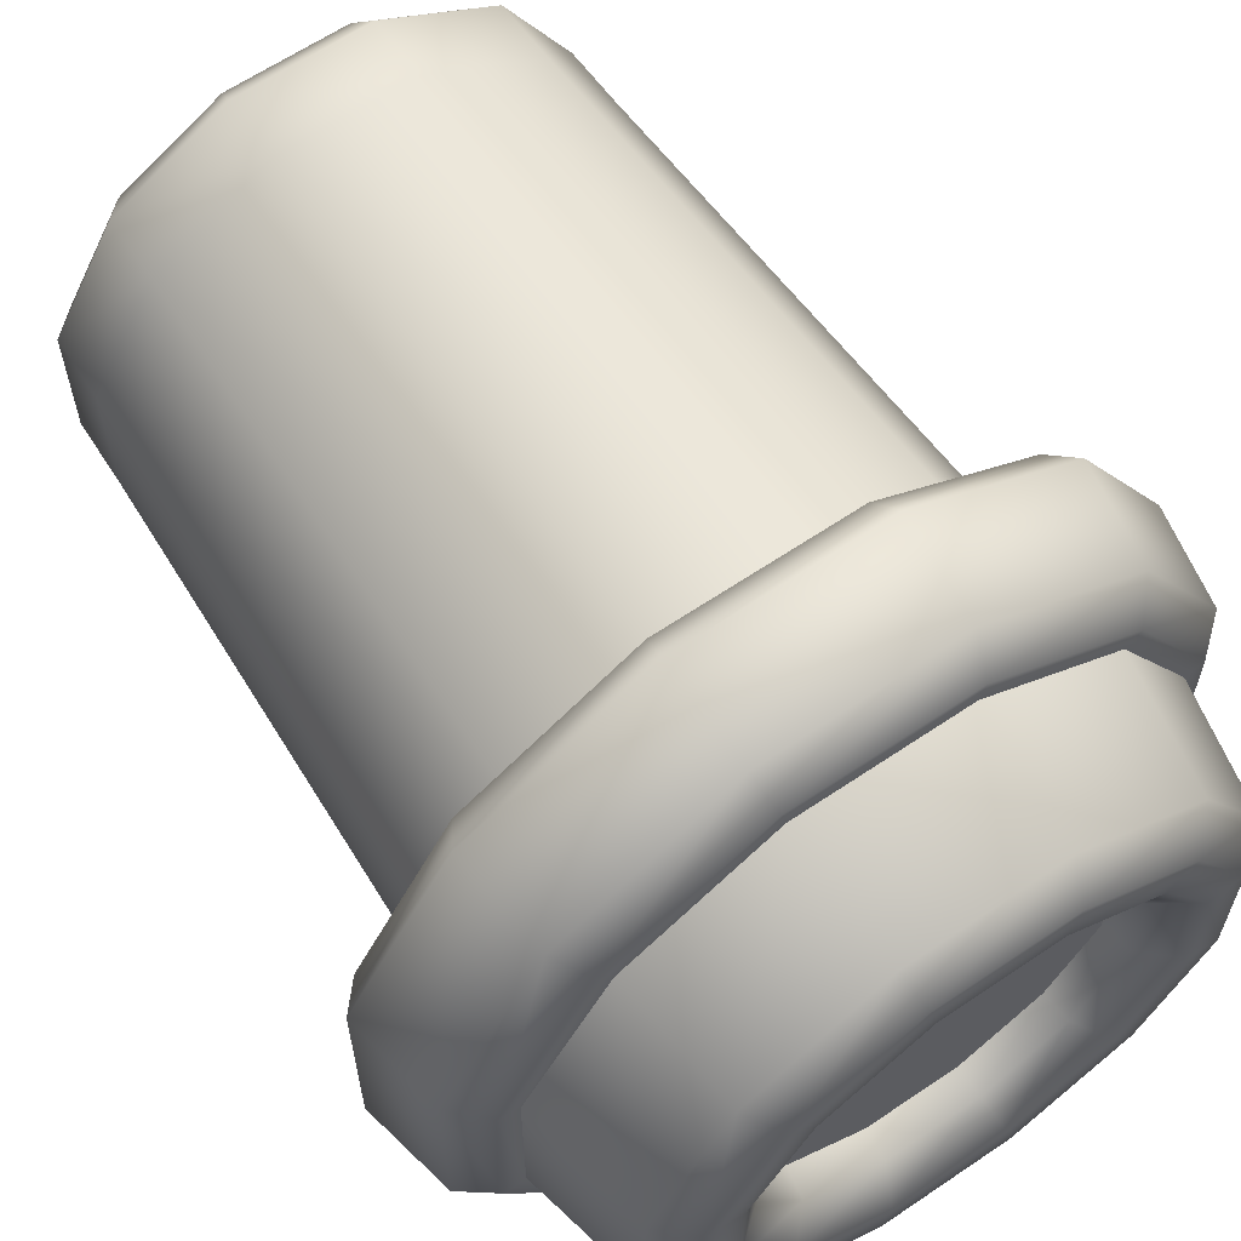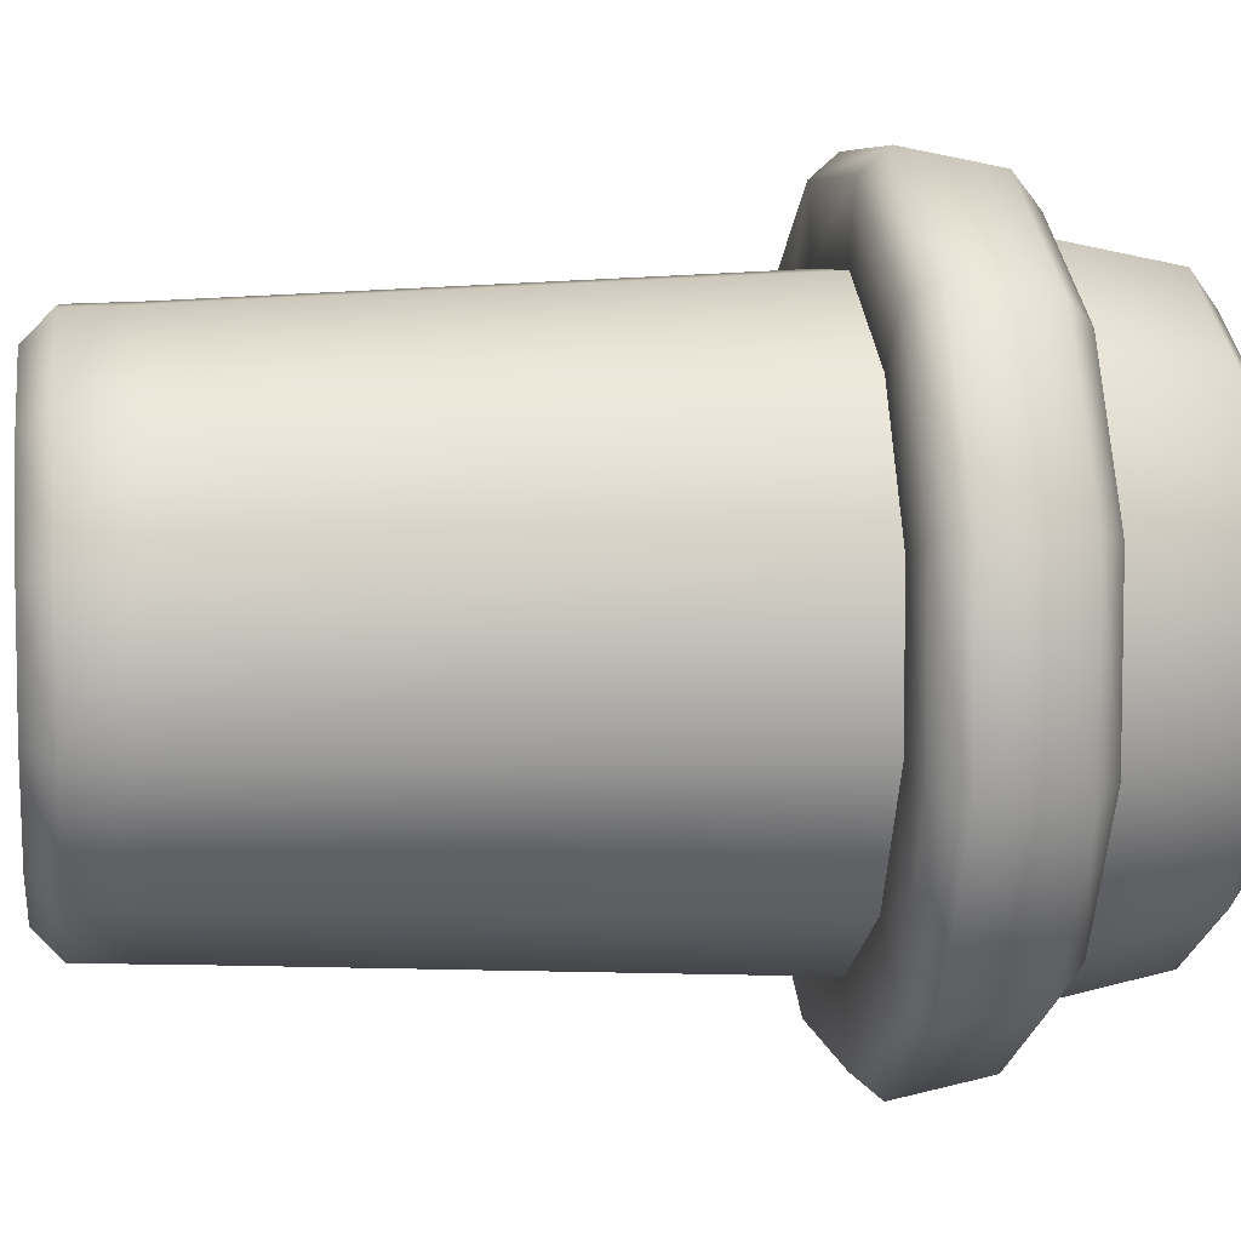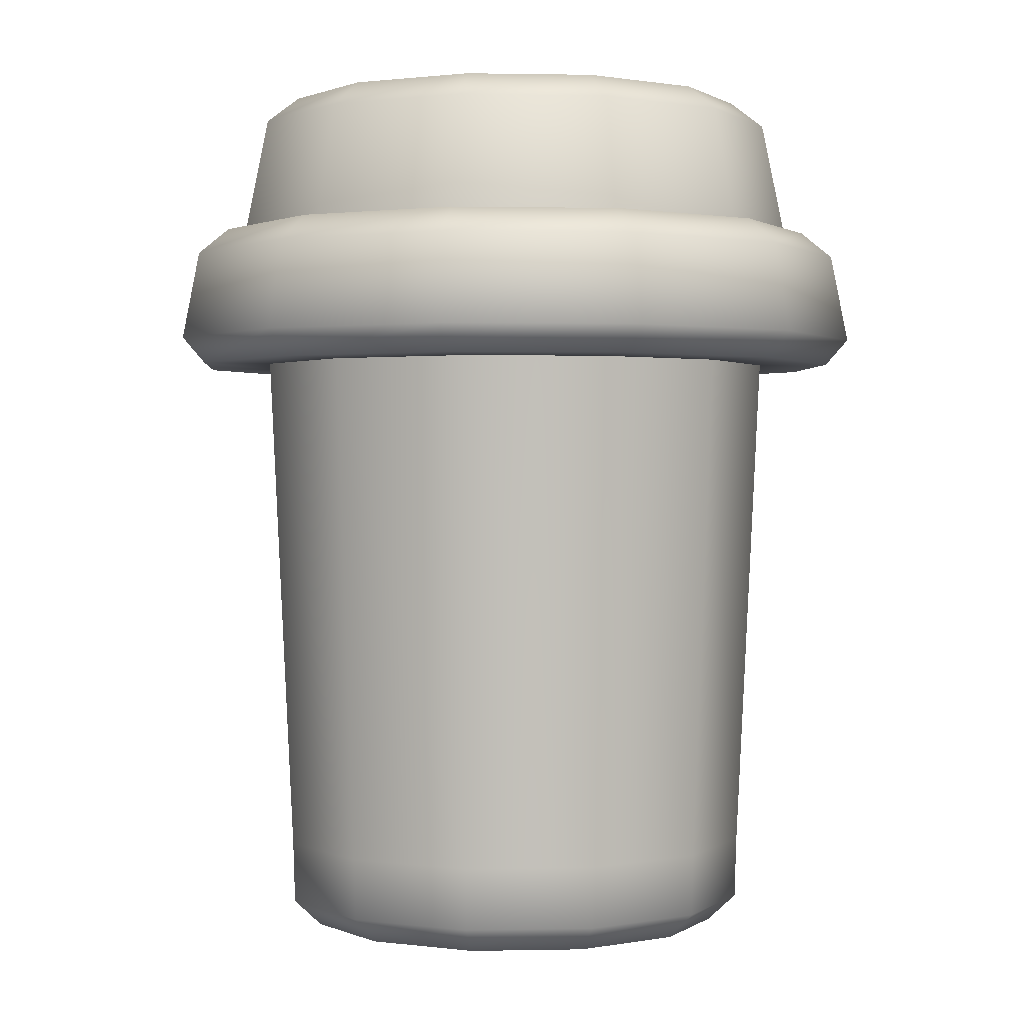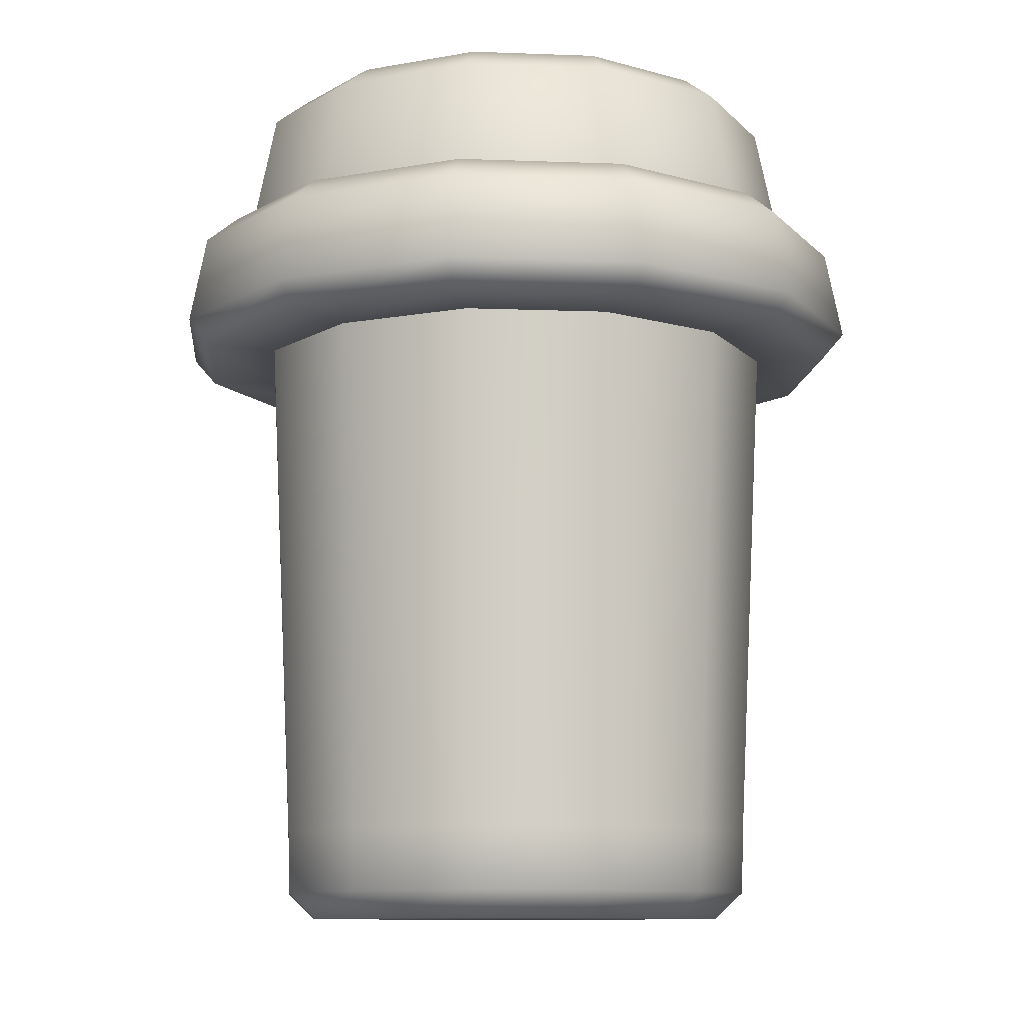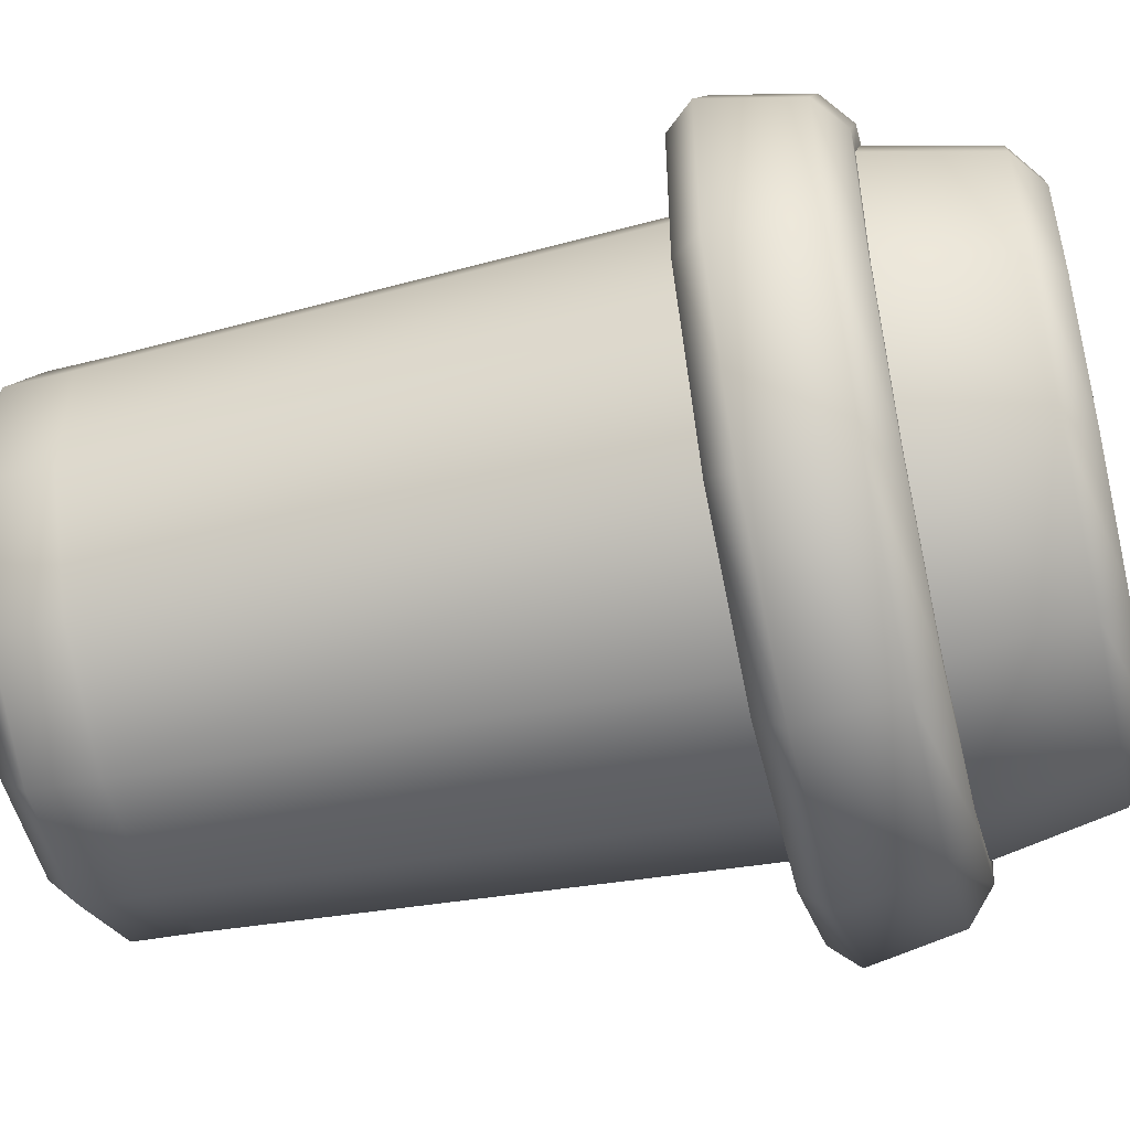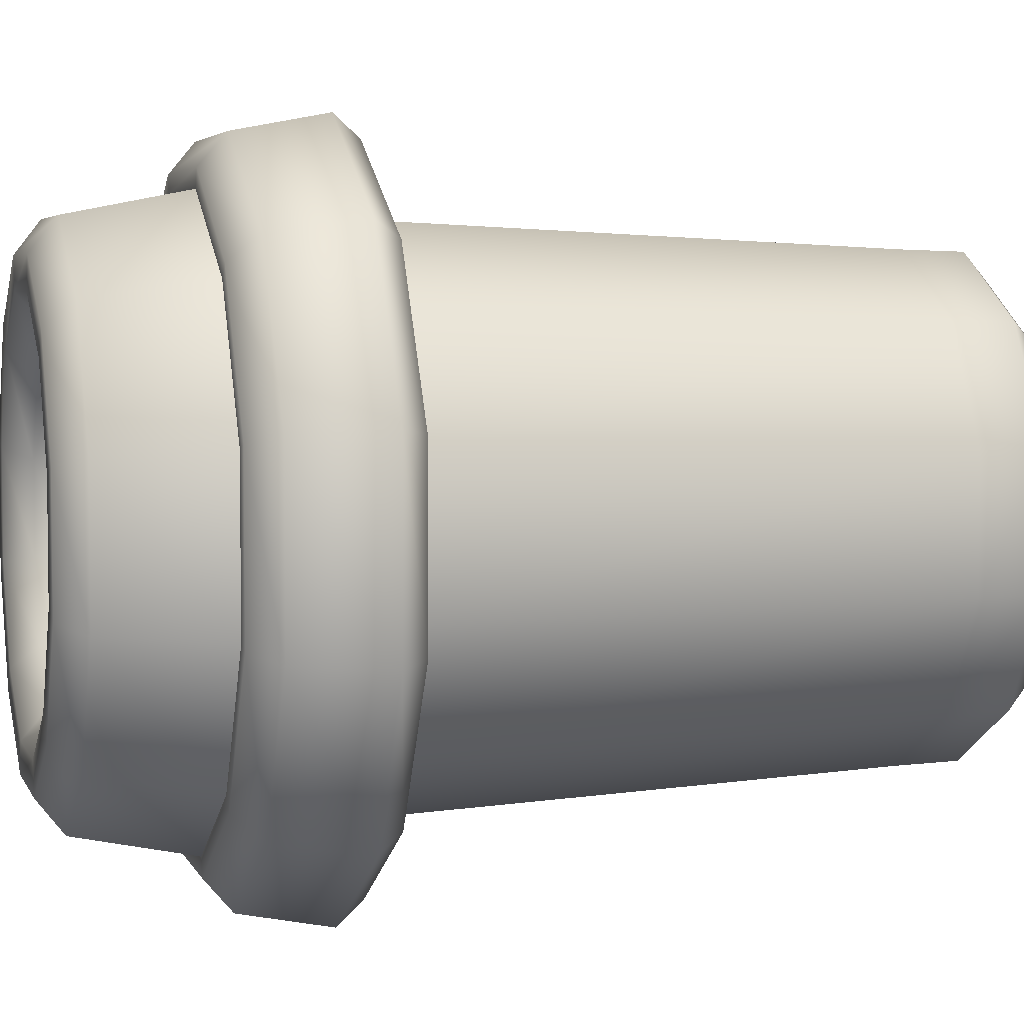
<metadata>
{"format":"obj","ext":"obj","renderer":"f3d","projection":"perspective","resolution":1024,"background":"white","views":[{"elev":63.1,"azim":145.6,"up":"+Z"},{"elev":6.3,"azim":81.9,"up":"+Z"},{"elev":0.9,"azim":-94.2,"up":"+Y"},{"elev":-10.2,"azim":24.6,"up":"+Y"},{"elev":-51.2,"azim":103.4,"up":"+Z"},{"elev":4.4,"azim":-105.3,"up":"+Z"}]}
</metadata>
<code>
o coffee_cup_takeaway
v 0.109 0.34 -0.109
v 0.1489 0.34 -0.03988
v 0.1489 0.34 0.03988
v 0.109 0.34 0.109
v 0.03988 0.34 0.1489
v -0.03988 0.34 0.1489
v -0.109 0.34 0.109
v -0.1489 0.34 0.03988
v -0.1489 0.34 -0.03988
v -0.109 0.34 -0.109
v -0.03988 0.34 -0.1489
v 0.03988 0.34 -0.1489
v 0.09916 0.05 -0.09916
v 0.1355 0.05 -0.0363
v 0.1355 0.05 0.0363
v 0.09916 0.05 0.09916
v 0.0363 0.05 0.1355
v -0.0363 0.05 0.1355
v -0.09916 0.05 0.09916
v -0.1355 0.05 0.0363
v -0.1355 0.05 -0.0363
v -0.09916 0.05 -0.09916
v -0.0363 0.05 -0.1355
v 0.0363 0.05 -0.1355
v 0.1629 0.42 -0.04365
v 0.1193 0.42 -0.1193
v 0.1629 0.42 0.04365
v 0.1193 0.42 0.1193
v 0.04365 0.42 0.1629
v -0.04365 0.42 0.1629
v -0.1193 0.42 0.1193
v -0.1629 0.42 0.04365
v -0.1629 0.42 -0.04365
v -0.1193 0.42 -0.1193
v -0.04365 0.42 -0.1629
v 0.04365 0.42 -0.1629
v -0 0.47 -0
v 0.2 0.3548 -0.05359
v 0.1875 0.34 -0.05023
v 0.1372 0.34 -0.1372
v 0.1464 0.3548 -0.1464
v 0.2 0.3548 0.05359
v 0.1875 0.34 0.05023
v 0.1464 0.3548 0.1464
v 0.1372 0.34 0.1372
v 0.05359 0.3548 0.2
v 0.05023 0.34 0.1875
v -0.05359 0.3548 0.2
v -0.05023 0.34 0.1875
v -0.1464 0.3548 0.1464
v -0.1372 0.34 0.1372
v -0.2 0.3548 0.05359
v -0.1875 0.34 0.05023
v -0.2 0.3548 -0.05359
v -0.1875 0.34 -0.05023
v -0.1464 0.3548 -0.1464
v -0.1372 0.34 -0.1372
v -0.05359 0.3548 -0.2
v -0.05023 0.34 -0.1875
v 0.05359 0.3548 -0.2
v 0.05023 0.34 -0.1875
v 0.1732 0.42 -0.04642
v 0.1905 0.4052 -0.05103
v 0.1394 0.4052 -0.1394
v 0.1268 0.42 -0.1268
v 0.1732 0.42 0.04642
v 0.1905 0.4052 0.05103
v 0.1268 0.42 0.1268
v 0.1394 0.4052 0.1394
v 0.04642 0.42 0.1732
v 0.05103 0.4052 0.1905
v -0.04642 0.42 0.1732
v -0.05103 0.4052 0.1905
v -0.1268 0.42 0.1268
v -0.1394 0.4052 0.1394
v -0.1732 0.42 0.04642
v -0.1905 0.4052 0.05103
v -0.1732 0.42 -0.04642
v -0.1905 0.4052 -0.05103
v -0.1268 0.42 -0.1268
v -0.1394 0.4052 -0.1394
v -0.04642 0.42 -0.1732
v -0.05103 0.4052 -0.1905
v 0.04642 0.42 -0.1732
v 0.05103 0.4052 -0.1905
v 0.09526 0.4854 -0.02553
v 0.1136 0.5 -0.03043
v 0.08314 0.5 -0.08314
v 0.06974 0.4854 -0.06974
v 0.09526 0.4854 0.02553
v 0.1136 0.5 0.03043
v 0.06974 0.4854 0.06974
v 0.08314 0.5 0.08314
v 0.02553 0.4854 0.09526
v 0.03043 0.5 0.1136
v -0.02553 0.4854 0.09526
v -0.03043 0.5 0.1136
v -0.06974 0.4854 0.06974
v -0.08314 0.5 0.08314
v -0.09526 0.4854 0.02553
v -0.1136 0.5 0.03043
v -0.09526 0.4854 -0.02553
v -0.1136 0.5 -0.03043
v -0.06974 0.4854 -0.06974
v -0.08314 0.5 -0.08314
v -0.02553 0.4854 -0.09526
v -0.03043 0.5 -0.1136
v 0.02553 0.4854 -0.09526
v 0.03043 0.5 -0.1136
v 0.1317 0.5 -0.0353
v 0.15 0.4854 -0.0402
v 0.1098 0.4854 -0.1098
v 0.09644 0.5 -0.09644
v 0.1317 0.5 0.0353
v 0.15 0.4854 0.0402
v 0.09644 0.5 0.09644
v 0.1098 0.4854 0.1098
v 0.0353 0.5 0.1317
v 0.0402 0.4854 0.15
v -0.0353 0.5 0.1317
v -0.0402 0.4854 0.15
v -0.09644 0.5 0.09644
v -0.1098 0.4854 0.1098
v -0.1317 0.5 0.0353
v -0.15 0.4854 0.0402
v -0.1317 0.5 -0.0353
v -0.15 0.4854 -0.0402
v -0.09644 0.5 -0.09644
v -0.1098 0.4854 -0.1098
v -0.0353 0.5 -0.1317
v -0.0402 0.4854 -0.15
v 0.0353 0.5 -0.1317
v 0.0402 0.4854 -0.15
v -0 0 -0
v 0.0984 0.01499 -0.0984
v 0.1344 0.01499 -0.03602
v 0.1344 0.01499 0.03602
v 0.0984 0.01499 0.0984
v 0.03602 0.01499 0.1344
v -0.03602 0.01499 0.1344
v -0.0984 0.01499 0.0984
v -0.1344 0.01499 0.03602
v -0.1344 0.01499 -0.03602
v -0.0984 0.01499 -0.0984
v -0.03602 0.01499 -0.1344
v 0.03602 0.01499 -0.1344
v 0.09165 0.47 -0.02456
v 0.06709 0.47 -0.06709
v 0.09165 0.47 0.02456
v 0.06709 0.47 0.06709
v 0.02456 0.47 0.09165
v -0.02456 0.47 0.09165
v -0.06709 0.47 0.06709
v -0.09165 0.47 0.02456
v -0.09165 0.47 -0.02456
v -0.06709 0.47 -0.06709
v -0.02456 0.47 -0.09165
v 0.02456 0.47 -0.09165
v 0.1191 0 -0.03191
v 0.08717 0 -0.08717
v 0.1191 0 0.03191
v 0.08717 0 0.08717
v 0.03191 0 0.1191
v -0.03191 0 0.1191
v -0.08717 0 0.08717
v -0.1191 0 0.03191
v -0.1191 0 -0.03191
v -0.08717 0 -0.08717
v -0.03191 0 -0.1191
v 0.03191 0 -0.1191
f 13 1 2 14
f 14 2 3 15
f 15 3 4 16
f 16 4 5 17
f 17 5 6 18
f 18 6 7 19
f 19 7 8 20
f 20 8 9 21
f 21 9 10 22
f 22 10 11 23
f 54 52 77 79
f 23 11 12 24
f 24 12 1 13
f 146 24 13 135
f 136 14 15 137
f 145 23 24 146
f 144 22 23 145
f 143 21 22 144
f 142 20 21 143
f 141 19 20 142
f 140 18 19 141
f 139 17 18 140
f 138 16 17 139
f 137 15 16 138
f 50 48 73 75
f 52 50 75 77
f 48 46 71 73
f 6 5 47 49
f 44 42 67 69
f 42 38 63 67
f 46 44 69 71
f 26 25 62 65
f 2 1 40 39
f 60 58 83 85
f 58 56 81 83
f 56 54 79 81
f 36 35 131 133
f 1 12 61 40
f 41 60 85 64
f 10 9 55 57
f 7 6 49 51
f 4 3 43 45
f 11 10 57 59
f 8 7 51 53
f 5 4 45 47
f 12 11 59 61
f 3 2 39 43
f 9 8 53 55
f 25 27 66 62
f 36 26 65 84
f 28 29 70 68
f 29 30 72 70
f 30 31 74 72
f 31 32 76 74
f 32 33 78 76
f 33 34 80 78
f 34 35 82 80
f 35 36 84 82
f 86 89 148 147
f 27 28 68 66
f 98 96 152 153
f 33 32 125 127
f 30 29 119 121
f 27 25 111 115
f 34 33 127 129
f 31 30 121 123
f 28 27 115 117
f 26 36 133 112
f 35 34 129 131
f 32 31 123 125
f 29 28 117 119
f 90 86 147 149
f 88 87 110 113
f 94 92 150 151
f 95 97 120 118
f 96 94 151 152
f 100 98 153 154
f 102 100 154 155
f 104 102 155 156
f 106 104 156 157
f 108 106 157 158
f 25 26 112 111
f 92 90 149 150
f 109 88 113 132
f 89 108 158 148
f 103 105 128 126
f 97 99 122 120
f 91 93 116 114
f 105 107 130 128
f 99 101 124 122
f 93 95 118 116
f 107 109 132 130
f 87 91 114 110
f 101 103 126 124
f 39 40 41 38
f 43 39 38 42
f 45 43 42 44
f 47 45 44 46
f 49 47 46 48
f 51 49 48 50
f 53 51 50 52
f 55 53 52 54
f 57 55 54 56
f 59 57 56 58
f 61 59 58 60
f 40 61 60 41
f 63 64 65 62
f 67 63 62 66
f 69 67 66 68
f 71 69 68 70
f 73 71 70 72
f 75 73 72 74
f 77 75 74 76
f 79 77 76 78
f 81 79 78 80
f 83 81 80 82
f 85 83 82 84
f 64 85 84 65
f 111 112 113 110
f 115 111 110 114
f 117 115 114 116
f 119 117 116 118
f 121 119 118 120
f 123 121 120 122
f 125 123 122 124
f 127 125 124 126
f 129 127 126 128
f 131 129 128 130
f 133 131 130 132
f 112 133 132 113
f 87 88 89 86
f 91 87 86 90
f 93 91 90 92
f 95 93 92 94
f 97 95 94 96
f 99 97 96 98
f 101 99 98 100
f 103 101 100 102
f 105 103 102 104
f 107 105 104 106
f 109 107 106 108
f 88 109 108 89
f 38 41 64 63
f 135 136 159 160
f 136 137 161 159
f 137 138 162 161
f 138 139 163 162
f 139 140 164 163
f 140 141 165 164
f 141 142 166 165
f 142 143 167 166
f 143 144 168 167
f 144 145 169 168
f 145 146 170 169
f 146 135 160 170
f 135 13 14 136
f 37 147 148
f 37 149 147
f 37 150 149
f 37 151 150
f 37 152 151
f 37 153 152
f 37 154 153
f 37 155 154
f 37 156 155
f 37 157 156
f 37 158 157
f 37 148 158
f 134 160 159
f 134 159 161
f 134 161 162
f 134 162 163
f 134 163 164
f 134 164 165
f 134 165 166
f 134 166 167
f 134 167 168
f 134 168 169
f 134 169 170
f 134 170 160

</code>
